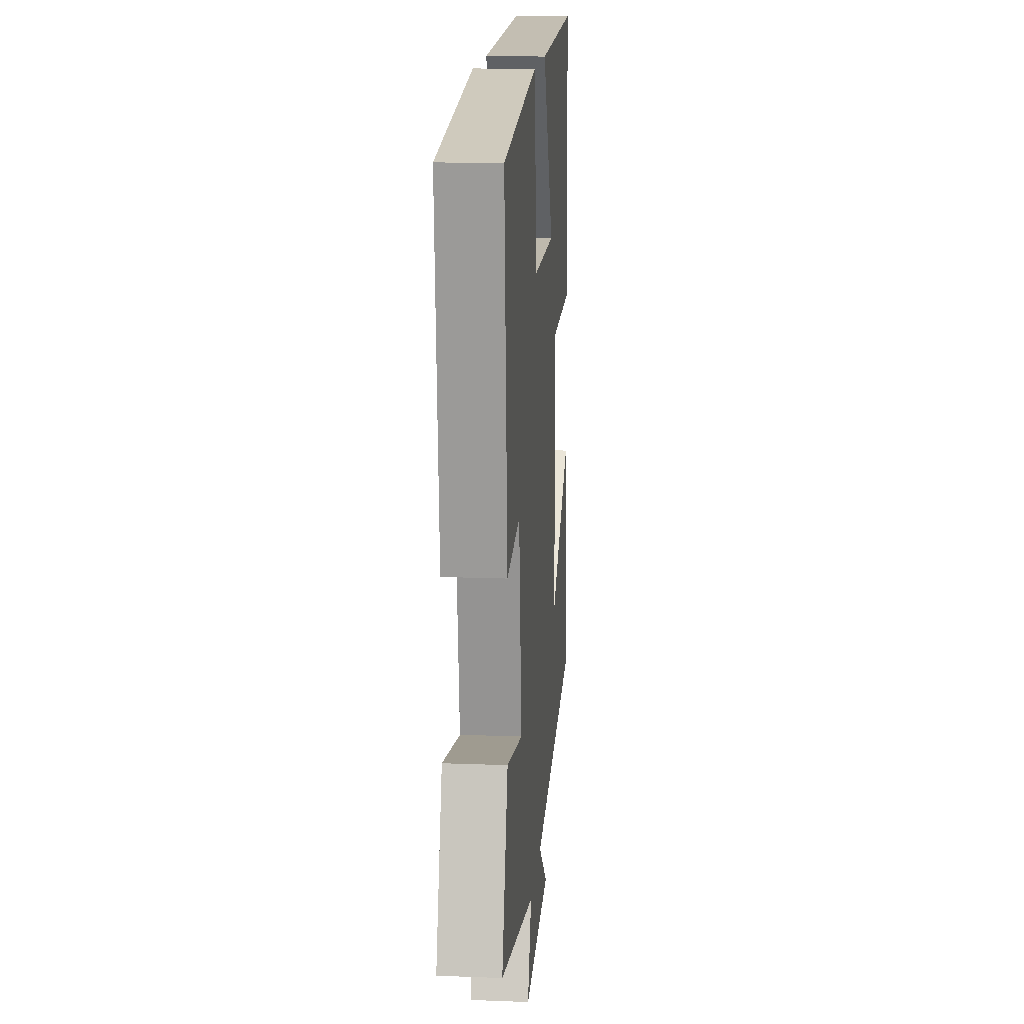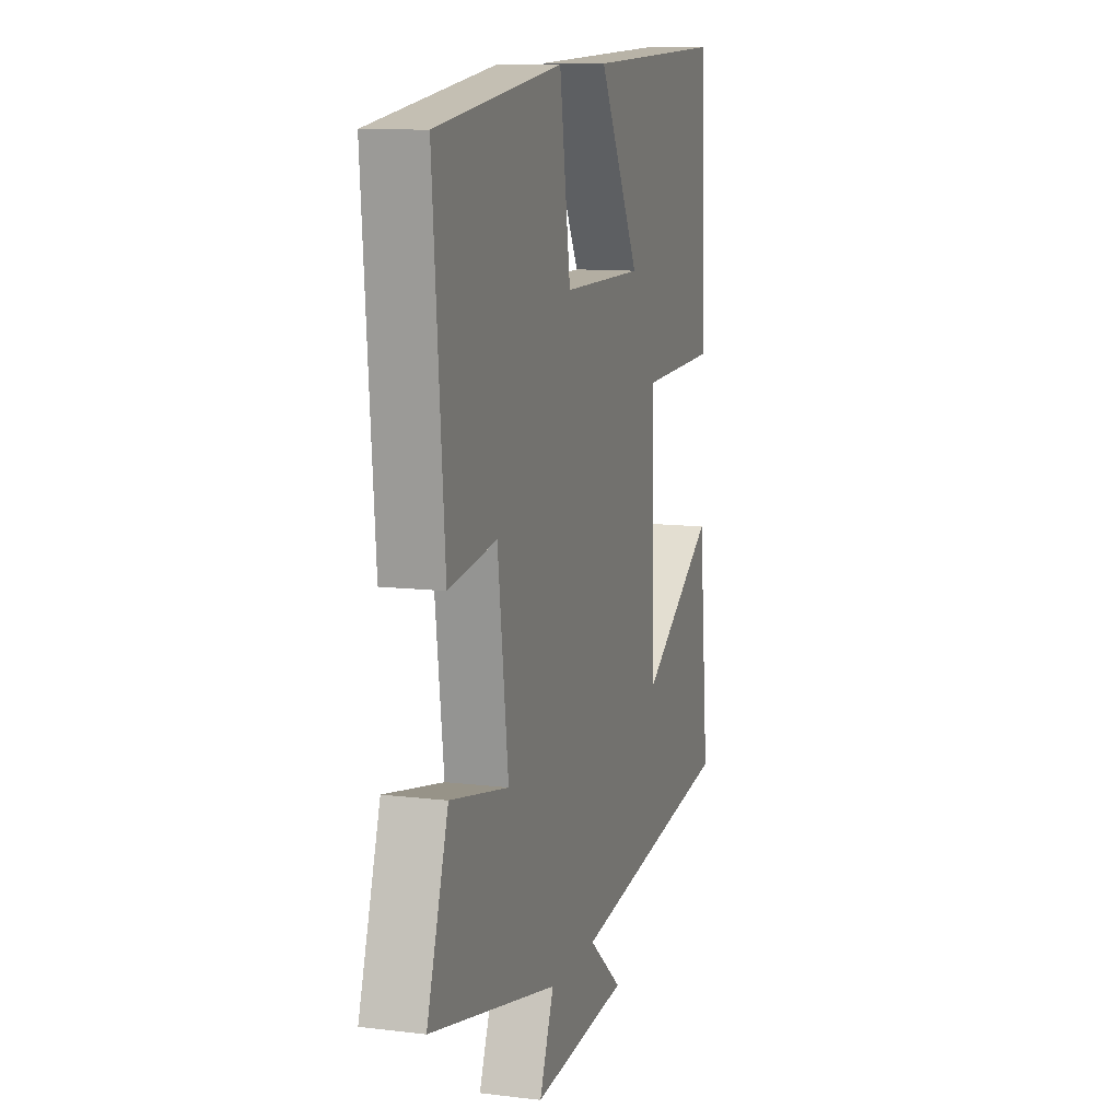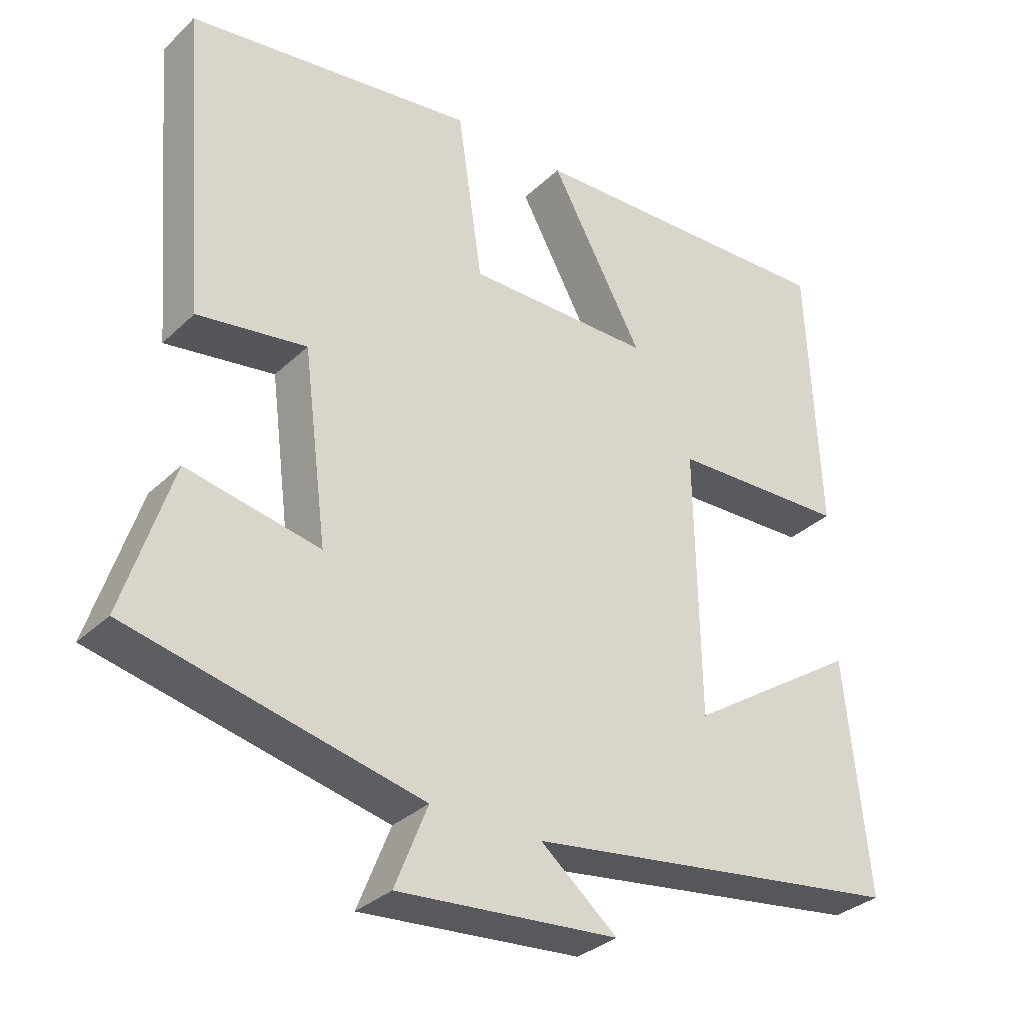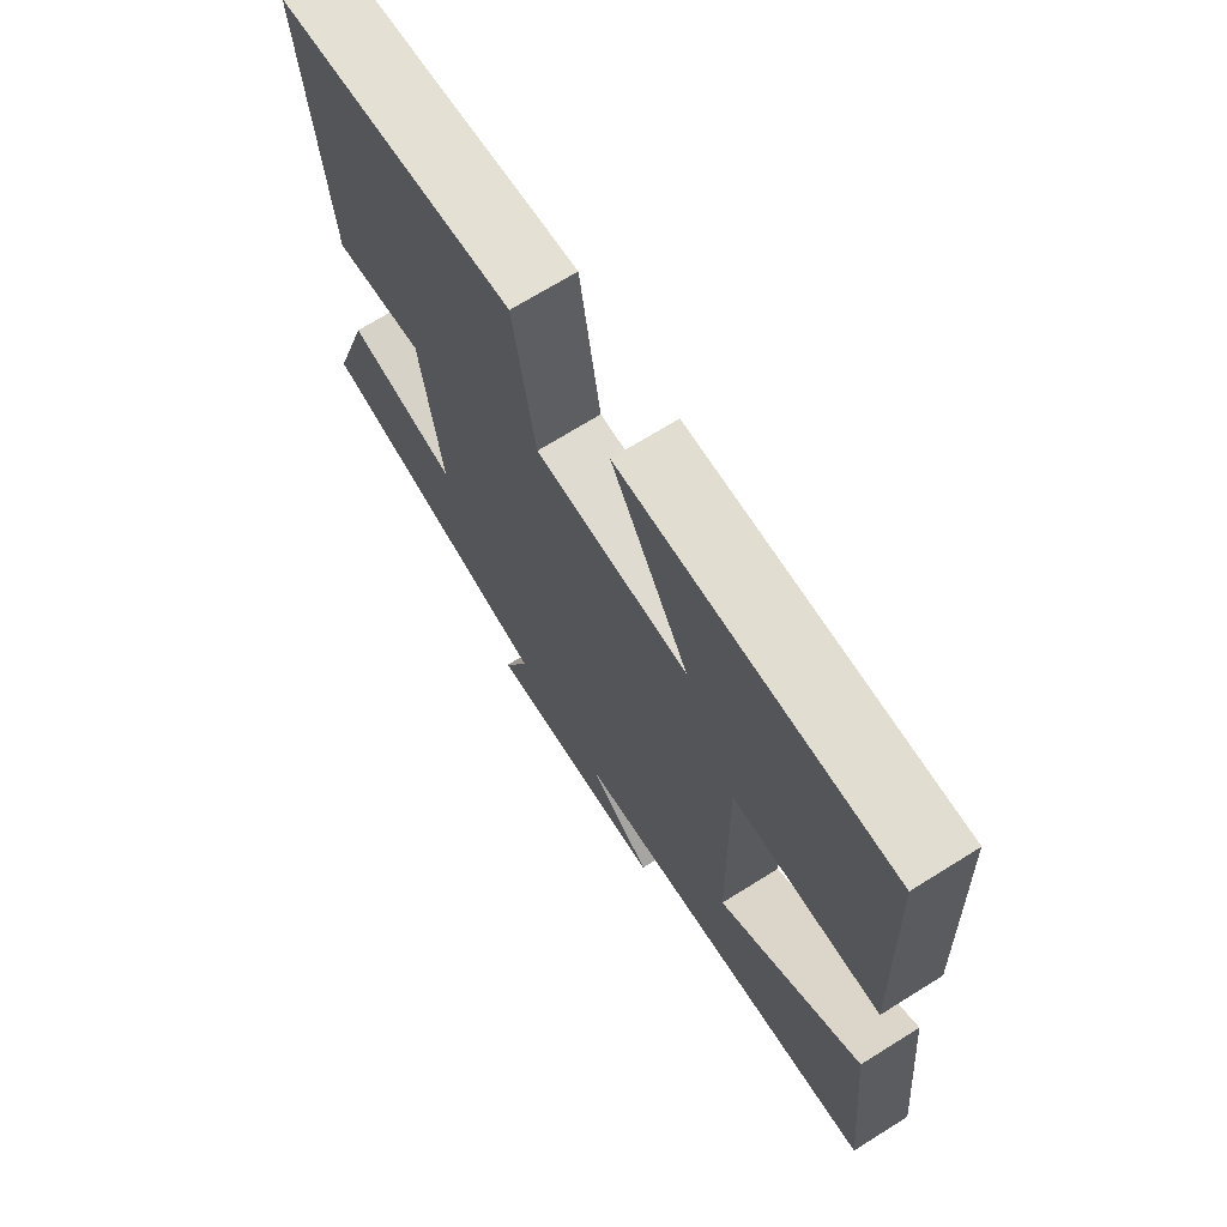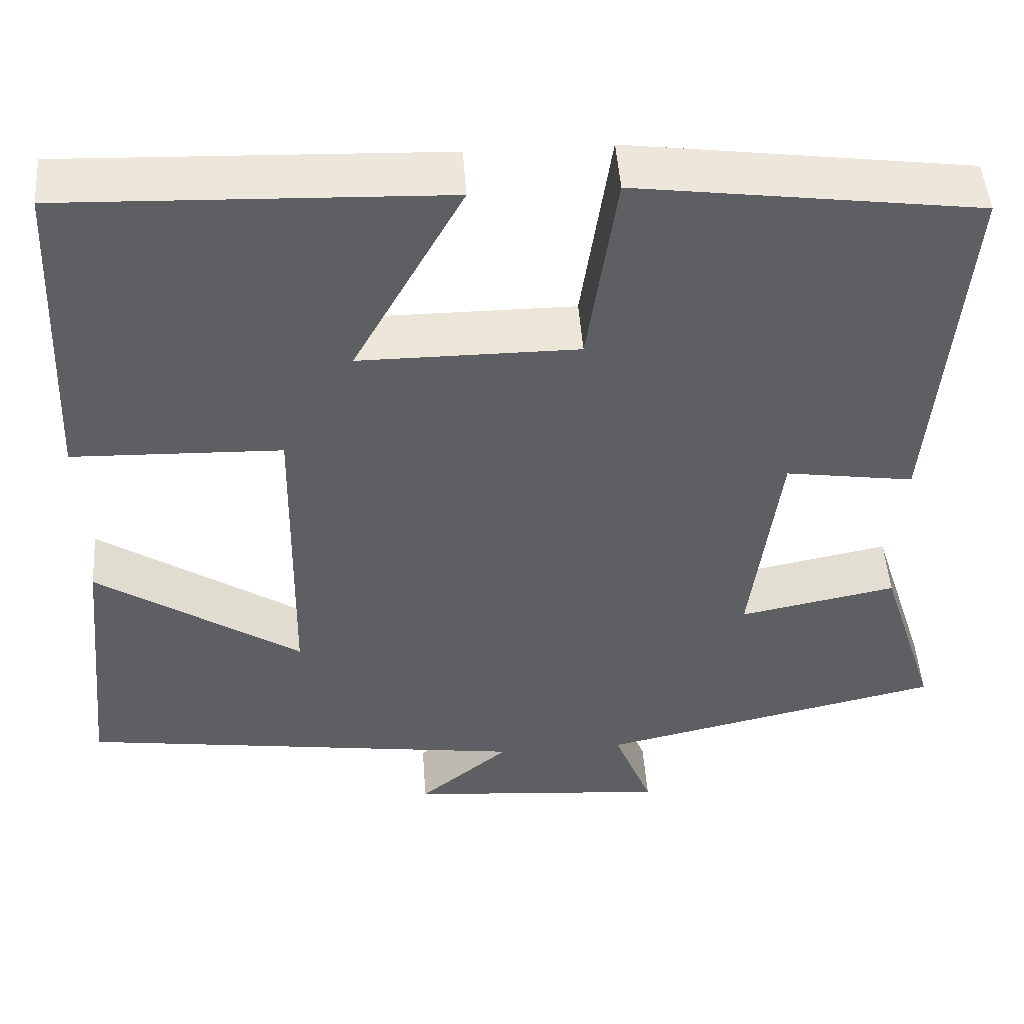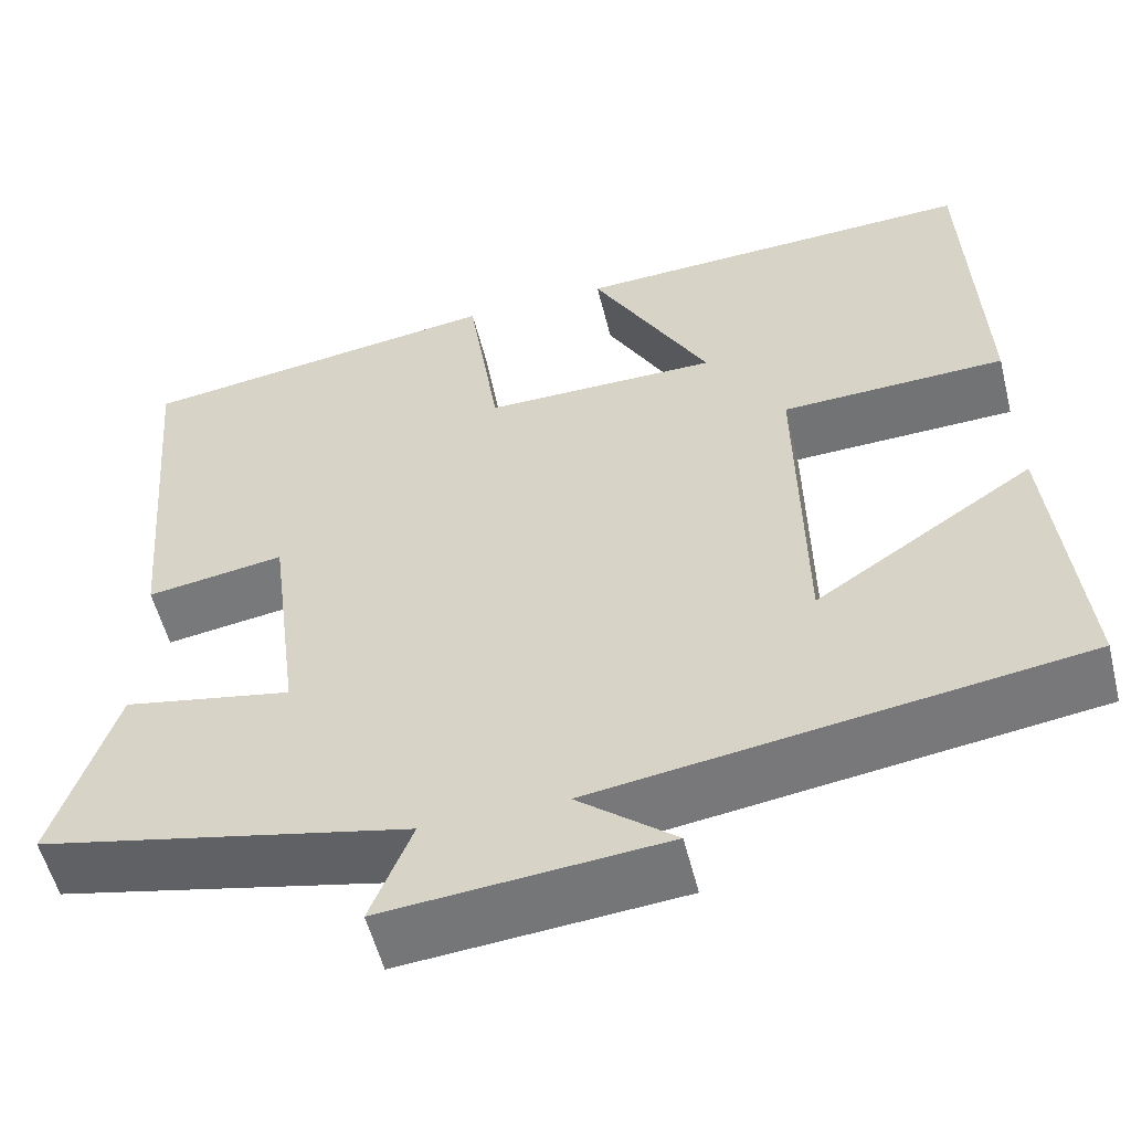
<metadata>
{"format":"obj","ext":"obj","renderer":"f3d","projection":"perspective","resolution":1024,"background":"white","views":[{"elev":15.2,"azim":94.7,"up":"+Z"},{"elev":10.8,"azim":107.0,"up":"+Z"},{"elev":-32.5,"azim":142.2,"up":"+Z"},{"elev":69.9,"azim":-122.0,"up":"+Z"},{"elev":48.6,"azim":-4.1,"up":"+Z"},{"elev":-55.2,"azim":-166.0,"up":"+Z"}]}
</metadata>
<code>
v -0.533 0.07 -0.425
v -0.5 0.07 -0.097
v -0.257 0.07 -0.257
v -0.251 0.07 0.121
v -0.5 0.07 0.129
v -0.483 0.07 0.517
v -0.033 0.07 0.5
v -0.164 0.07 0.262
v 0.096 0.07 0.262
v 0.131 0.07 0.5
v 0.536 0.07 0.445
v 0.5 0.07 0.011
v 0.347 0.07 0.034
v 0.313 0.07 -0.232
v 0.5 0.07 -0.195
v 0.568 0.07 -0.408
v 0.159 0.07 -0.5
v 0.205 0.07 -0.615
v -0.105 0.07 -0.589
v 0.003 0.07 -0.5
v -0.533 0 -0.425
v -0.5 0 -0.097
v -0.257 0 -0.257
v -0.251 0 0.121
v -0.5 0 0.129
v -0.483 0 0.517
v -0.033 0 0.5
v -0.164 0 0.262
v 0.096 0 0.262
v 0.131 0 0.5
v 0.536 0 0.445
v 0.5 0 0.011
v 0.347 0 0.034
v 0.313 0 -0.232
v 0.5 0 -0.195
v 0.568 0 -0.408
v 0.159 0 -0.5
v 0.205 0 -0.615
v -0.105 0 -0.589
v 0.003 0 -0.5
f 17 18 19 20
f 14 15 16 17
f 13 14 17 20
f 10 11 12 13
f 9 10 13 20
f 8 9 20
f 5 6 7 8
f 4 5 8
f 3 4 8 20
f 1 2 3 20
f 40 39 38 37
f 37 36 35 34
f 40 37 34 33
f 33 32 31 30
f 40 33 30 29
f 40 29 28
f 28 27 26 25
f 28 25 24
f 40 28 24 23
f 40 23 22 21
f 1 21 22 2
f 2 22 23 3
f 3 23 24 4
f 4 24 25 5
f 5 25 26 6
f 6 26 27 7
f 7 27 28 8
f 8 28 29 9
f 9 29 30 10
f 10 30 31 11
f 11 31 32 12
f 12 32 33 13
f 13 33 34 14
f 14 34 35 15
f 15 35 36 16
f 16 36 37 17
f 17 37 38 18
f 18 38 39 19
f 19 39 40 20
f 20 40 21 1

</code>
